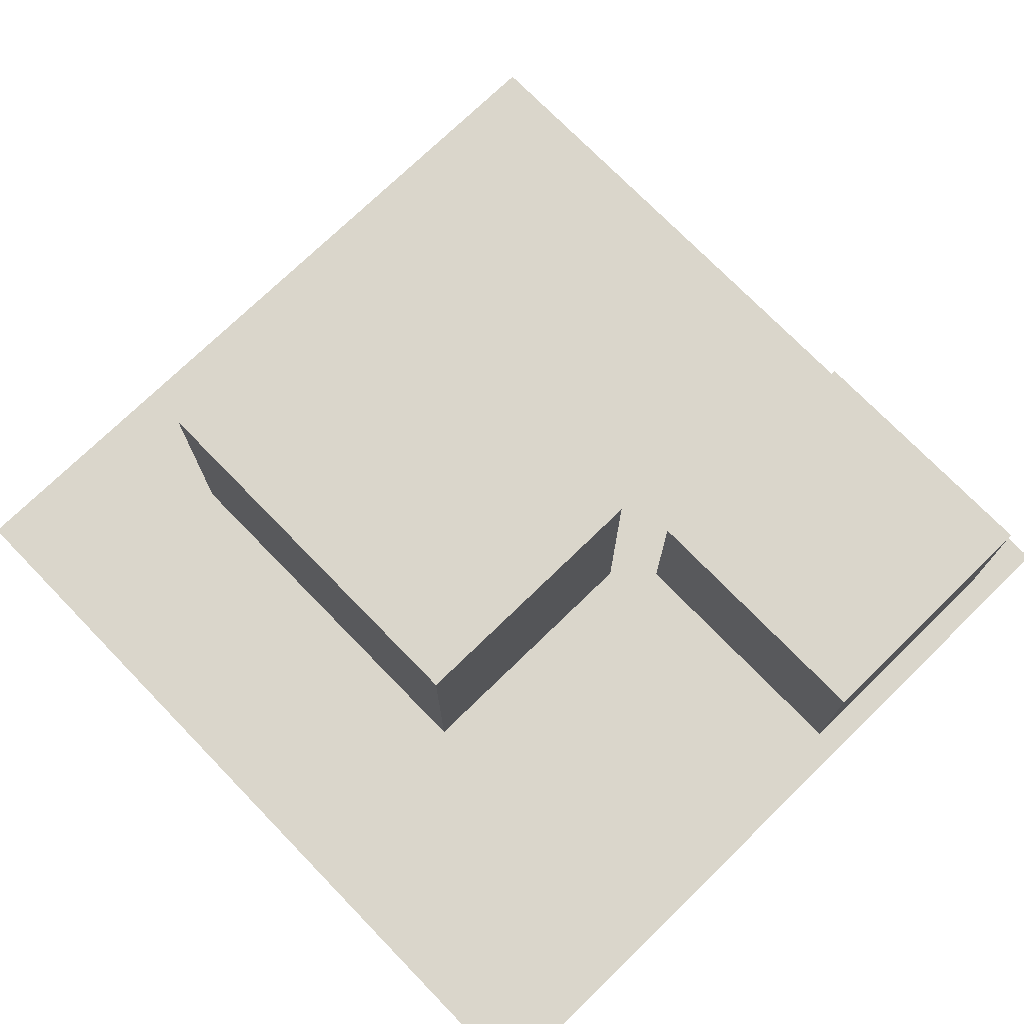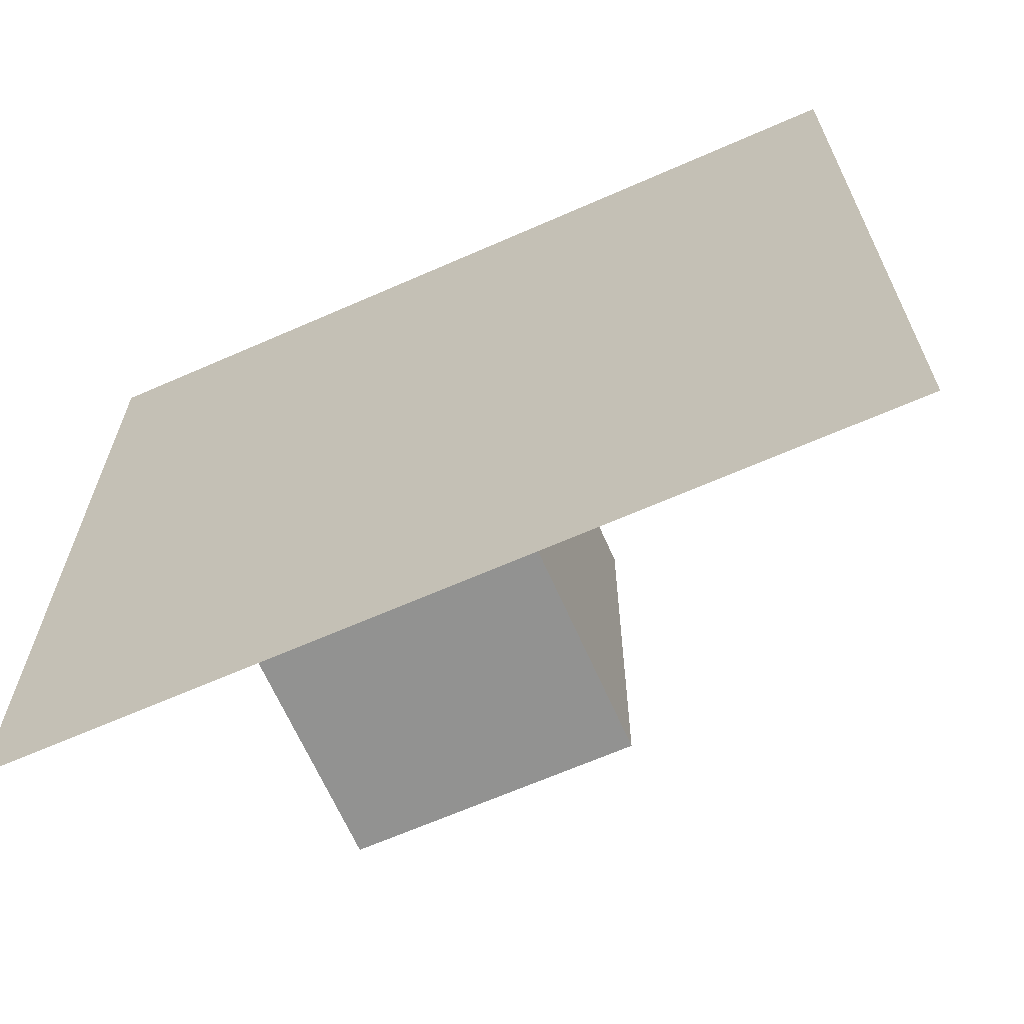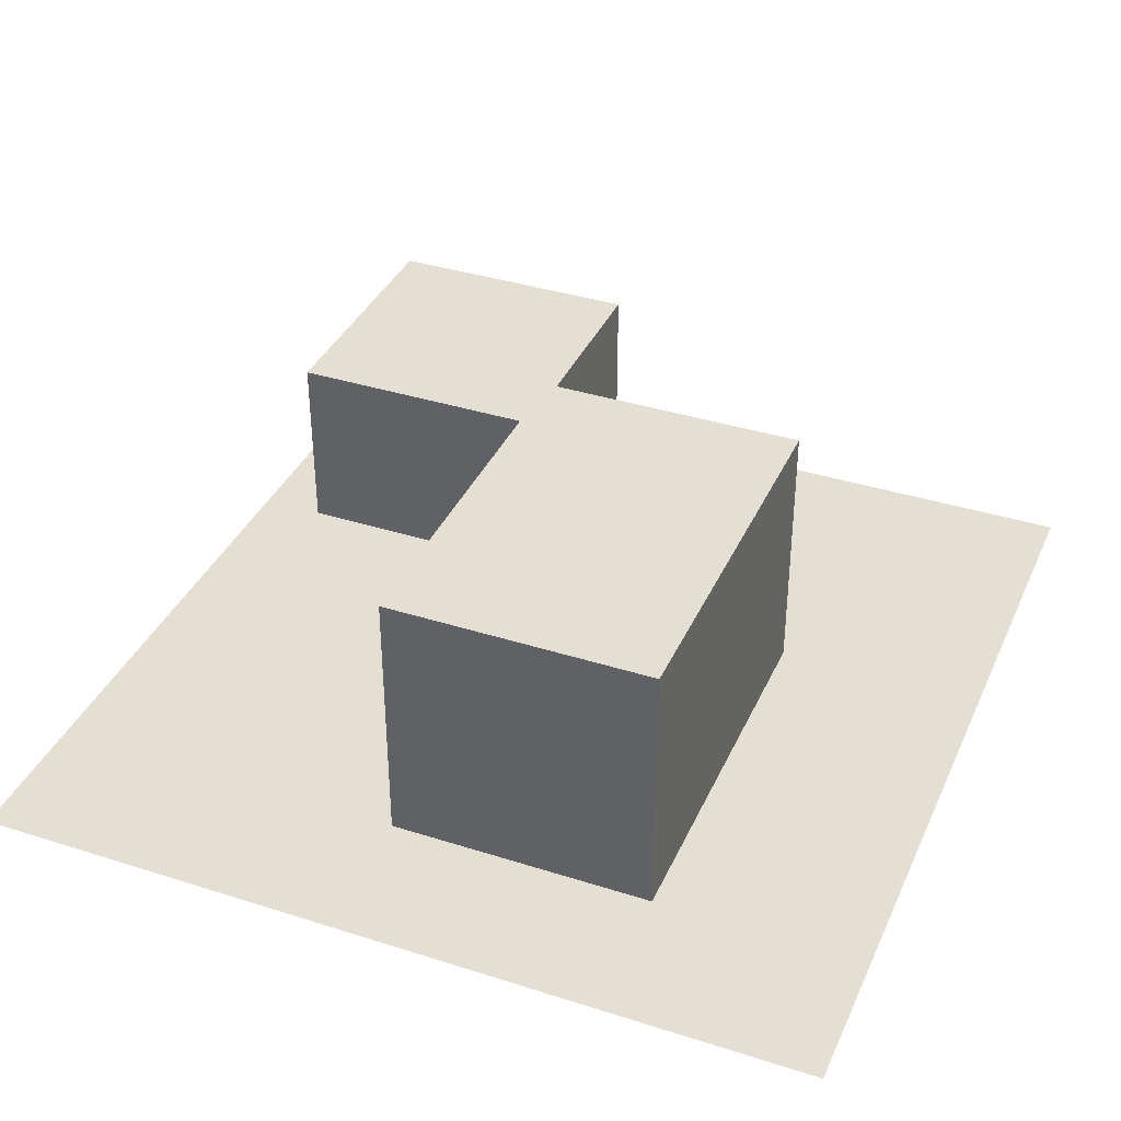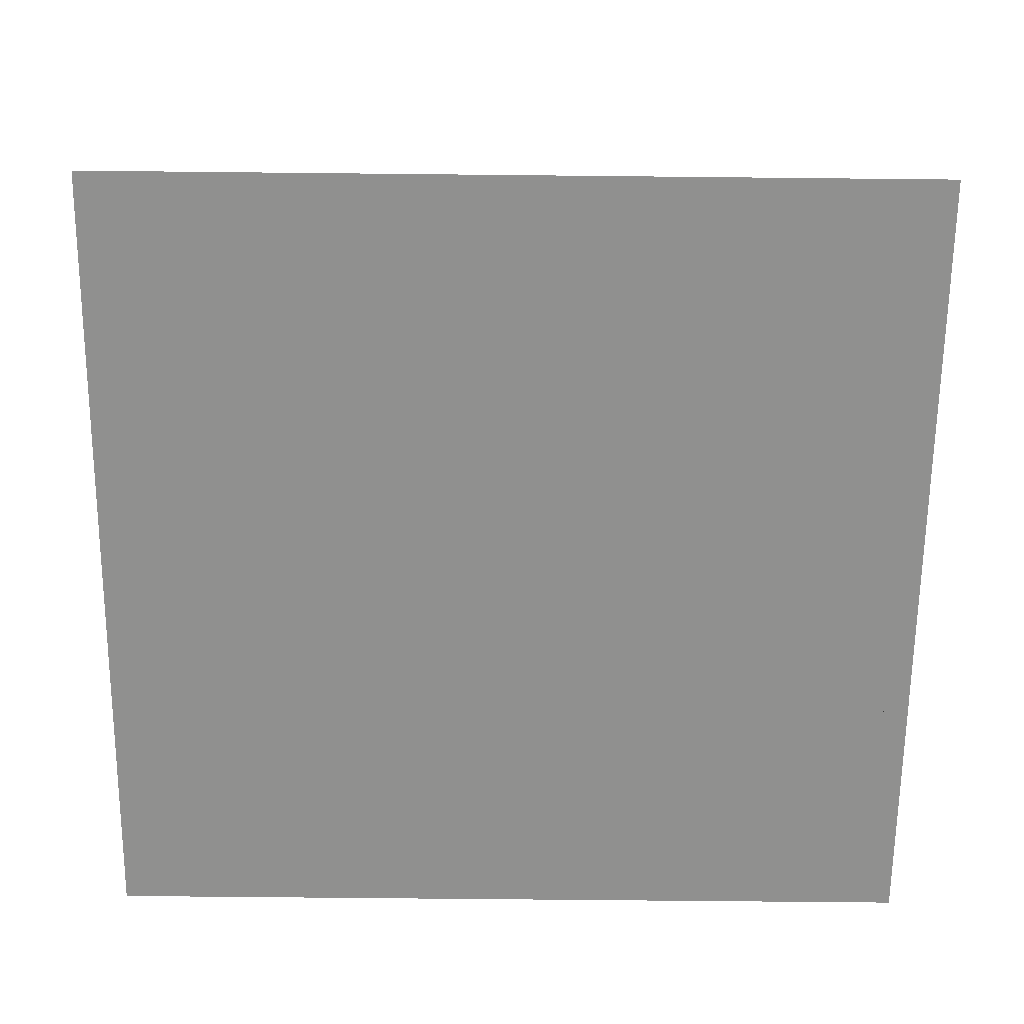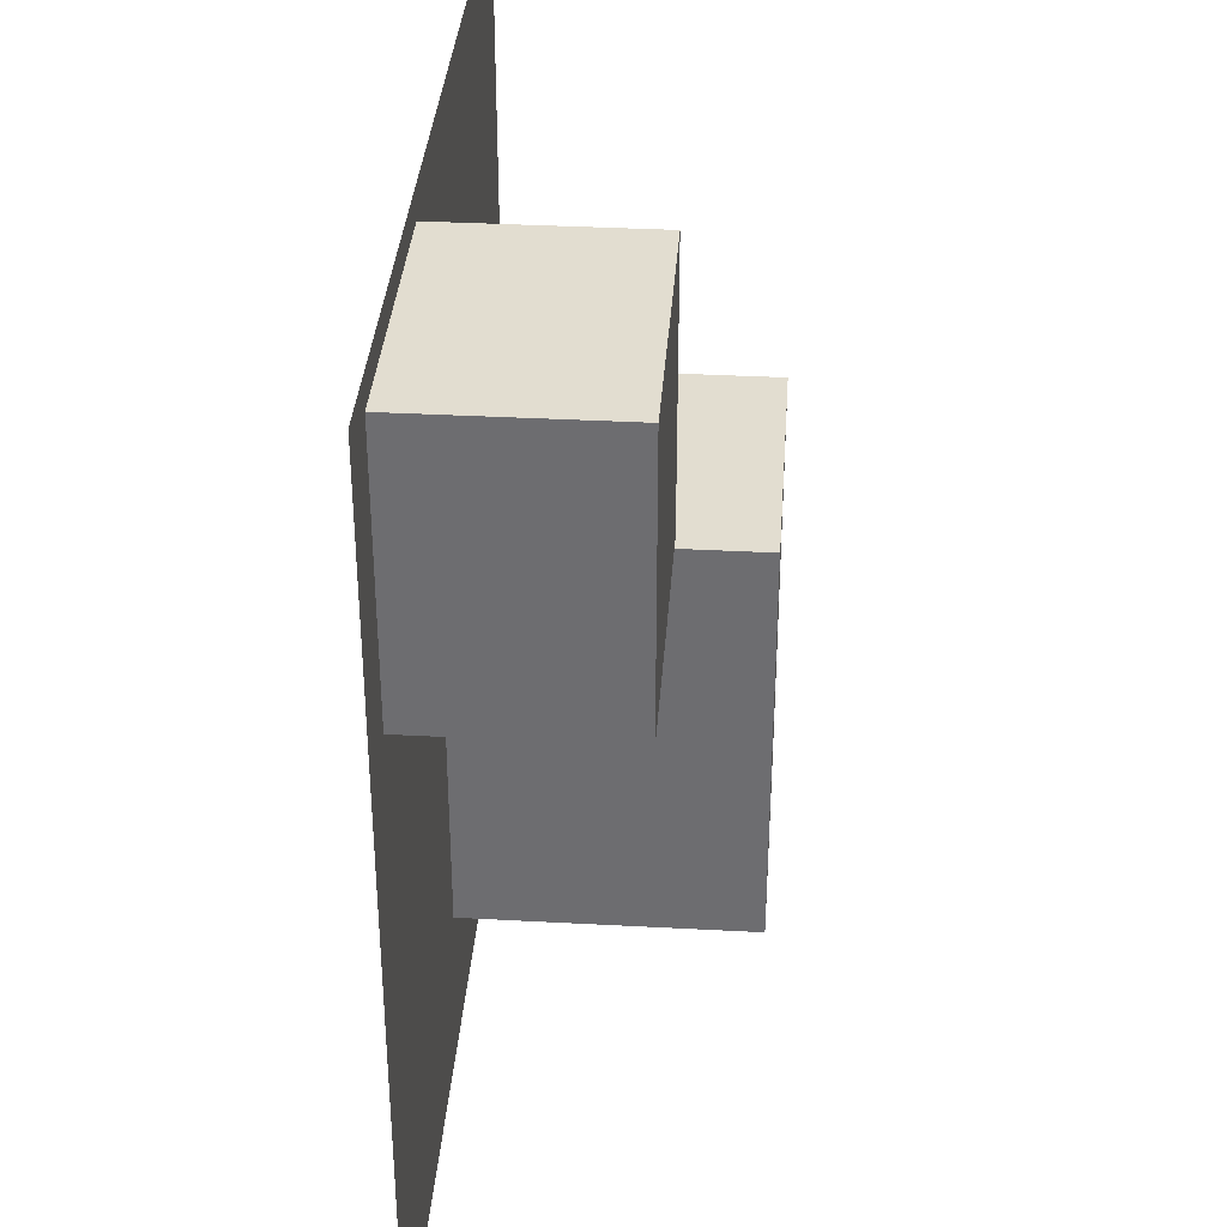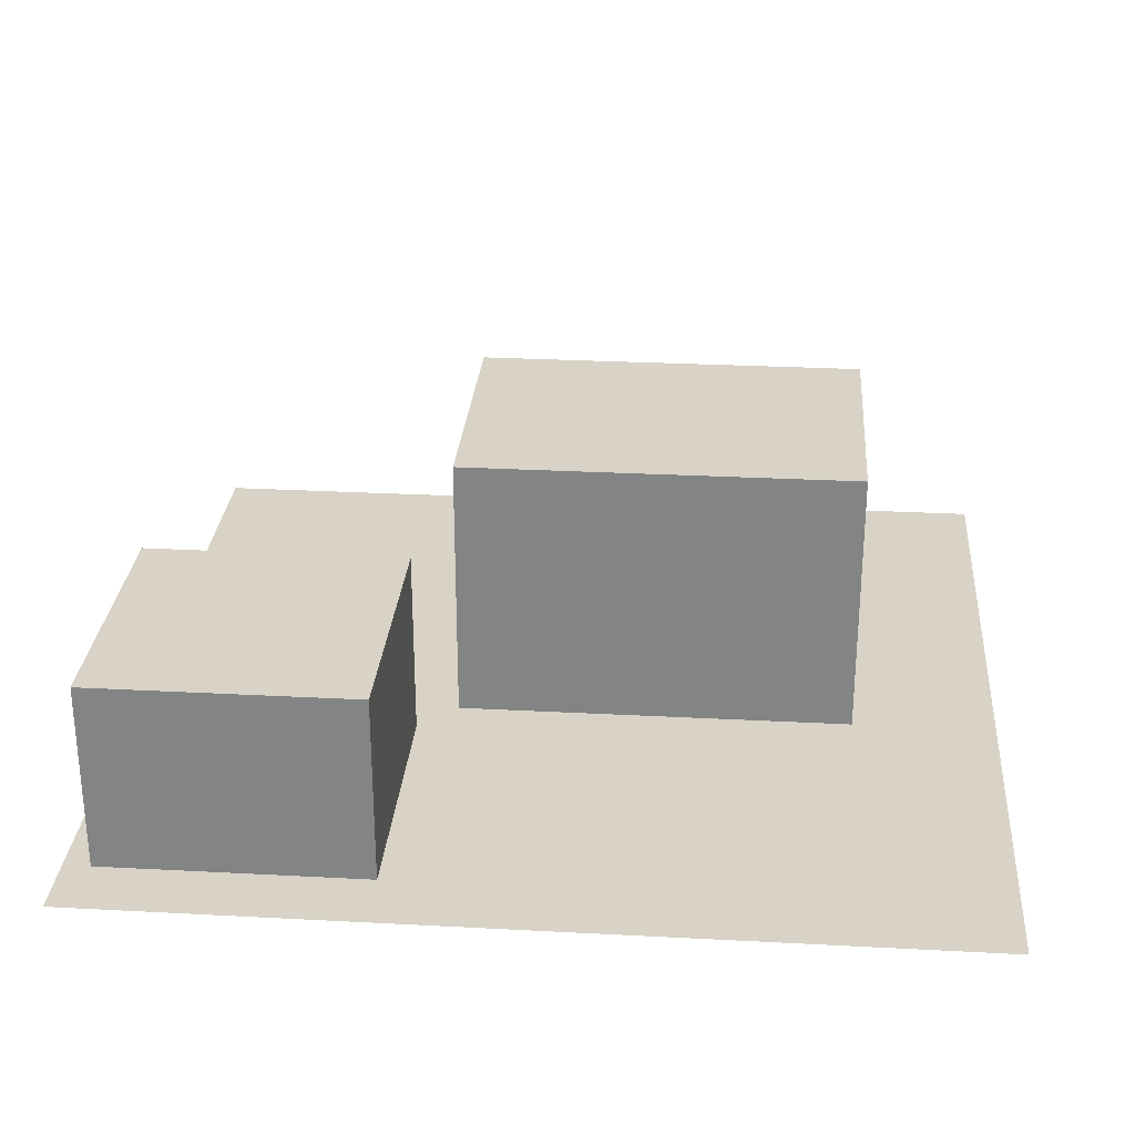
<metadata>
{"format":"obj","ext":"obj","renderer":"f3d","projection":"perspective","resolution":1024,"background":"white","views":[{"elev":74.0,"azim":-44.2,"up":"+Y"},{"elev":-66.2,"azim":23.8,"up":"+Z"},{"elev":37.1,"azim":-157.7,"up":"+Y"},{"elev":-65.5,"azim":-90.6,"up":"+Y"},{"elev":35.4,"azim":94.1,"up":"+Z"},{"elev":28.1,"azim":94.6,"up":"+Y"}]}
</metadata>
<code>
v  -31.77 0 18.64
v  -31.77 0 -40.22
v  8.162 0 -40.22
v  8.162 0 18.64
v  -31.77 40.19 18.64
v  8.162 40.19 18.64
v  8.162 40.19 -40.22
v  -31.77 40.19 -40.22
g Box001
f 1 2 3 4
f 5 6 7 8
f 1 4 6 5
f 4 3 7 6
f 3 2 8 7
f 2 1 5 8
v  13.81 0 63.38
v  13.81 0 24.29
v  52.9 0 24.29
v  52.9 0 63.38
v  13.81 28.22 63.38
v  52.9 28.22 63.38
v  52.9 28.22 24.29
v  13.81 28.22 24.29
g Box002
f 9 10 11 12
f 13 14 15 16
f 9 12 14 13
f 12 11 15 14
f 11 10 16 15
f 10 9 13 16
v  -63.14 0 35.13
v  -63.14 0 67.34
v  -31.75 0 67.34
v  -31.75 0 35.13
v  -0.355 0 67.34
v  -0.355 0 35.13
v  31.04 0 67.34
v  31.04 0 35.13
v  62.43 0 67.34
v  62.43 0 35.13
v  -63.14 0 2.921
v  -31.75 0 2.921
v  -0.355 0 2.921
v  31.04 0 2.921
v  62.43 0 2.921
v  -63.14 0 -29.29
v  -31.75 0 -29.29
v  -0.355 0 -29.29
v  31.04 0 -29.29
v  62.43 0 -29.29
v  -63.14 0 -61.49
v  -31.75 0 -61.49
v  -0.355 0 -61.49
v  31.04 0 -61.49
v  62.43 0 -61.49
g Plane001
f 17 18 19 20
f 20 19 21 22
f 22 21 23 24
f 24 23 25 26
f 27 17 20 28
f 28 20 22 29
f 29 22 24 30
f 30 24 26 31
f 32 27 28 33
f 33 28 29 34
f 34 29 30 35
f 35 30 31 36
f 37 32 33 38
f 38 33 34 39
f 39 34 35 40
f 40 35 36 41

</code>
